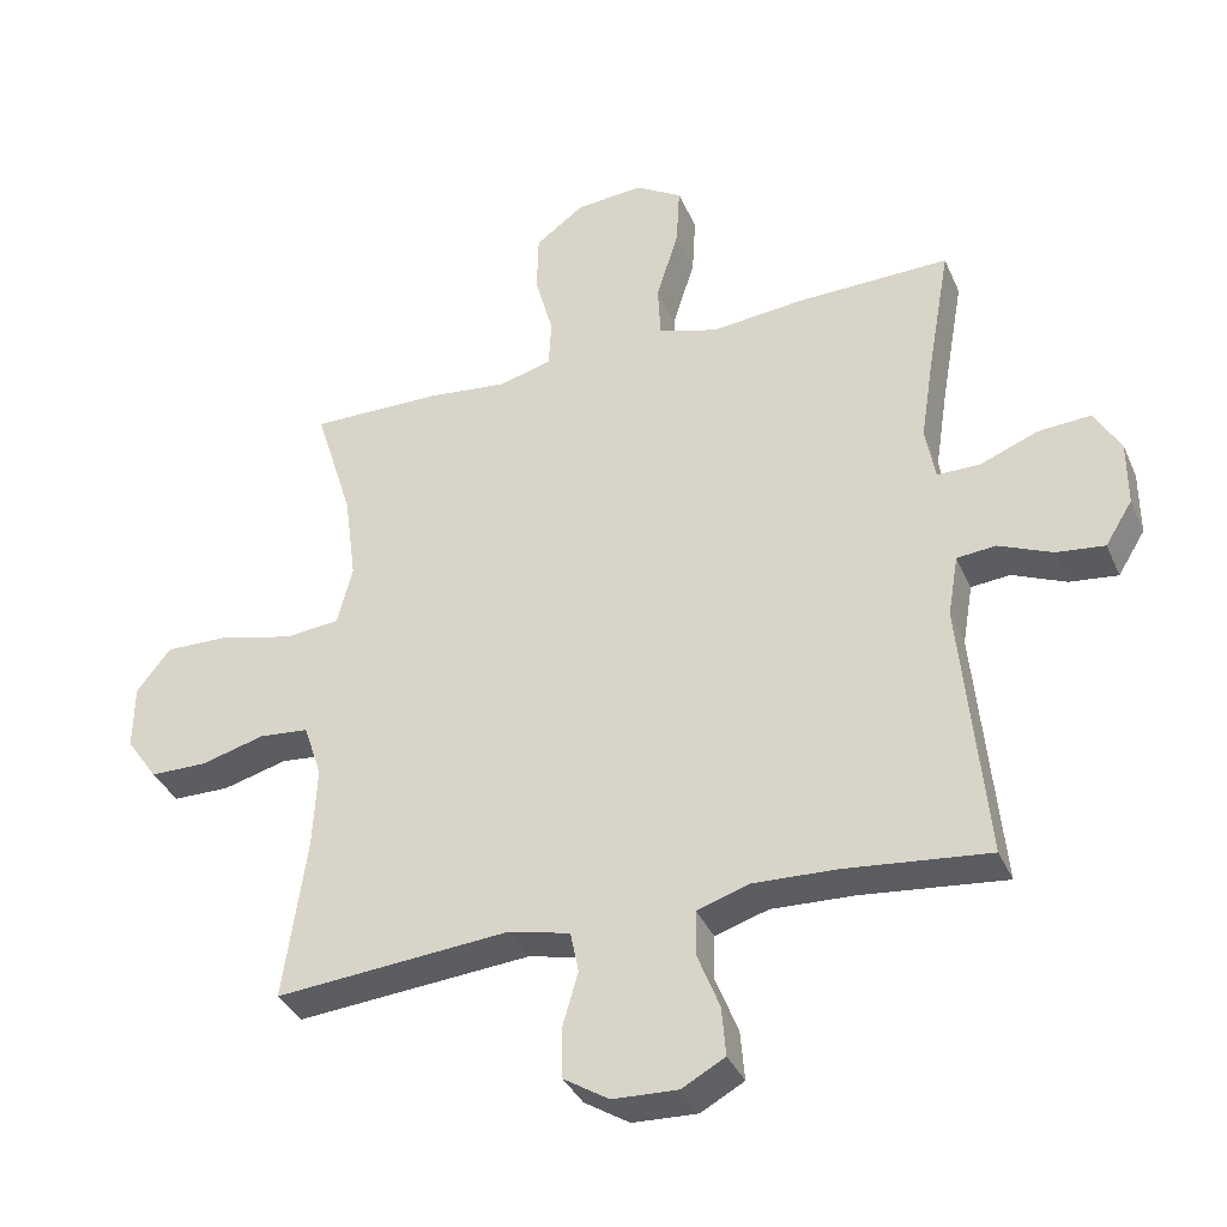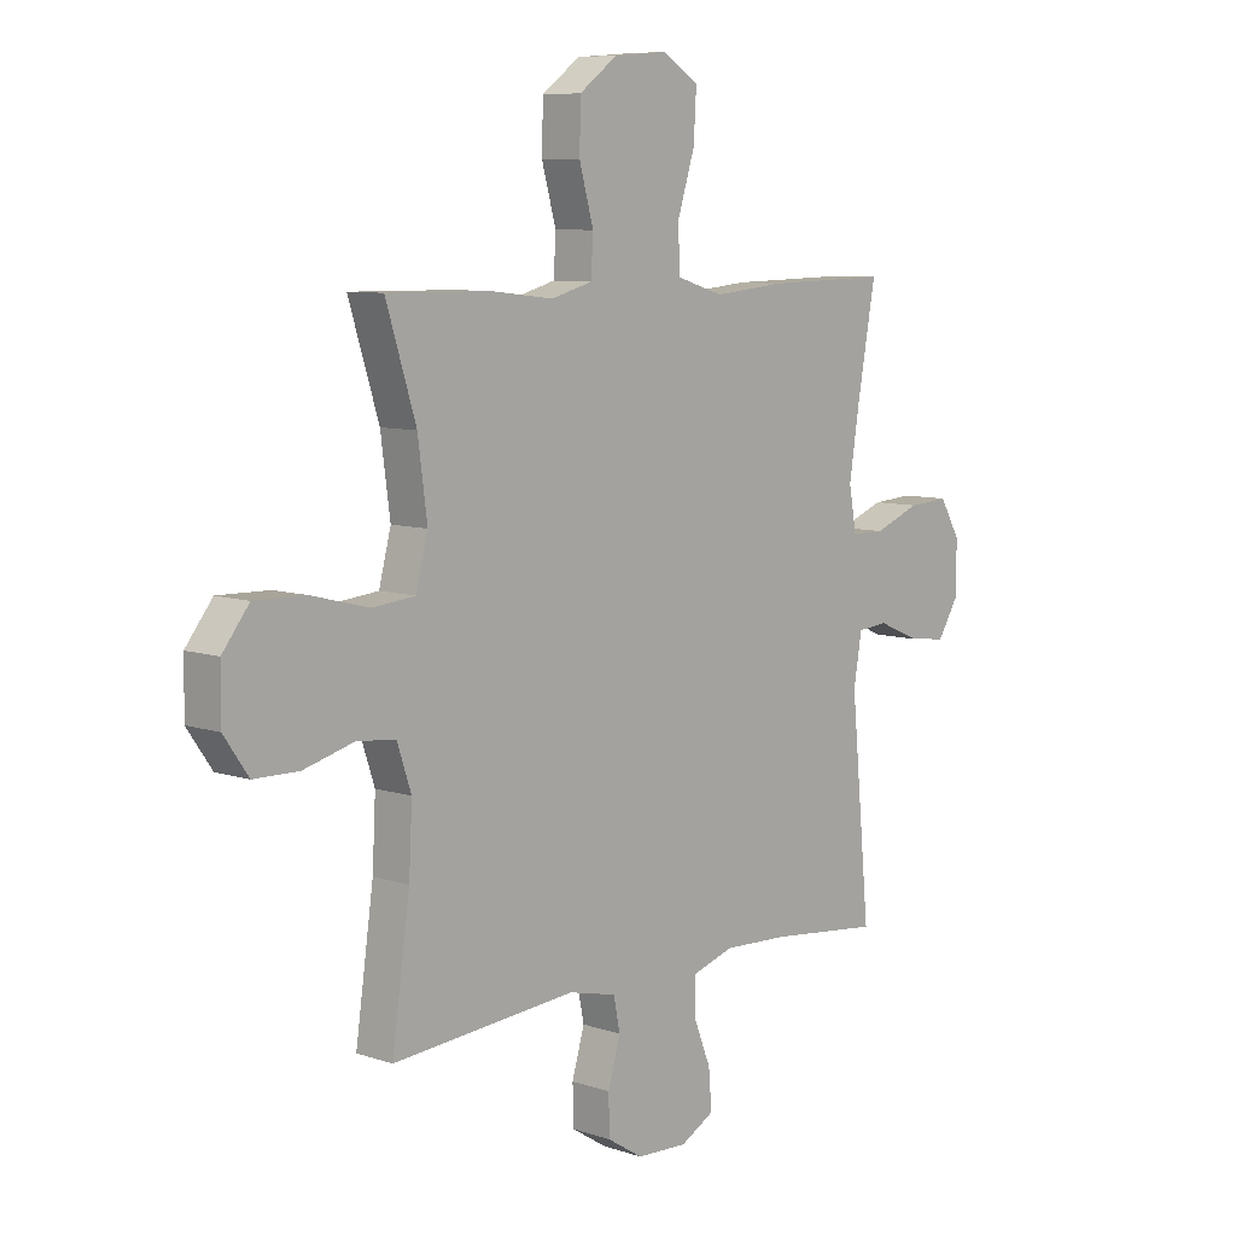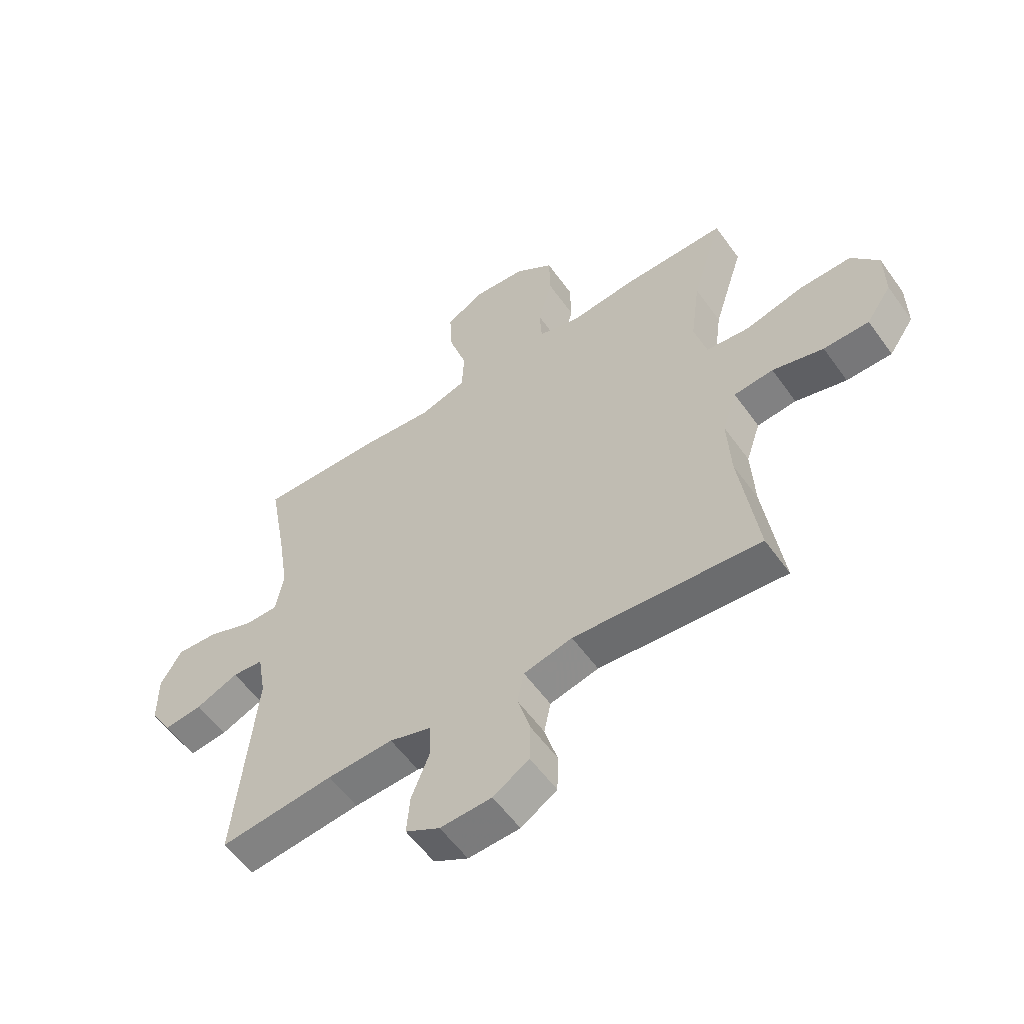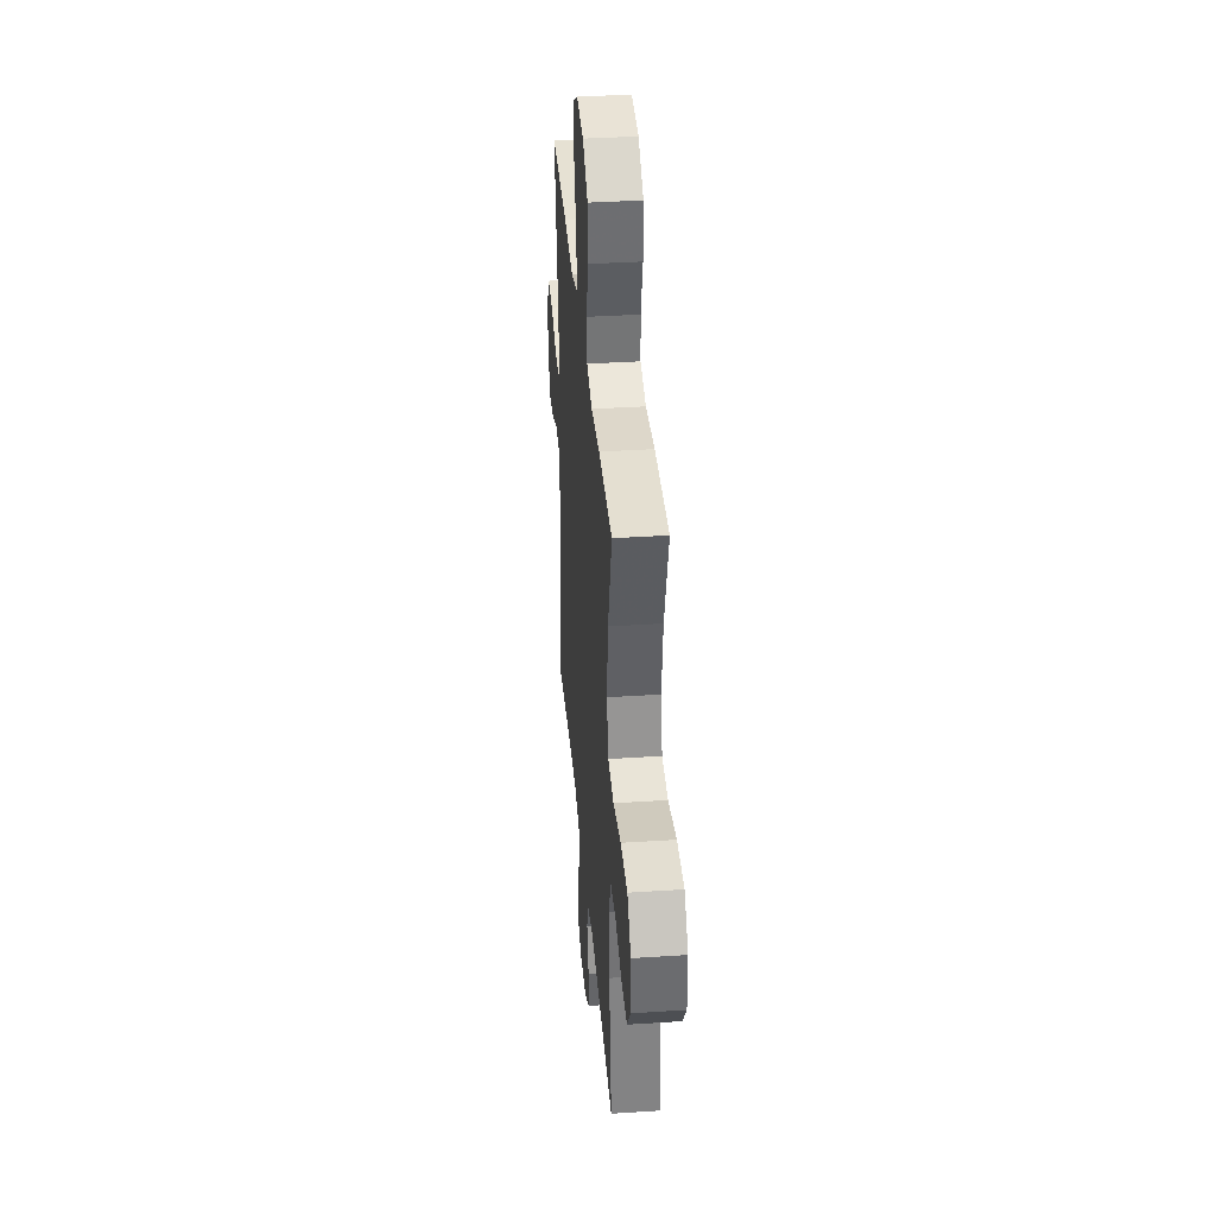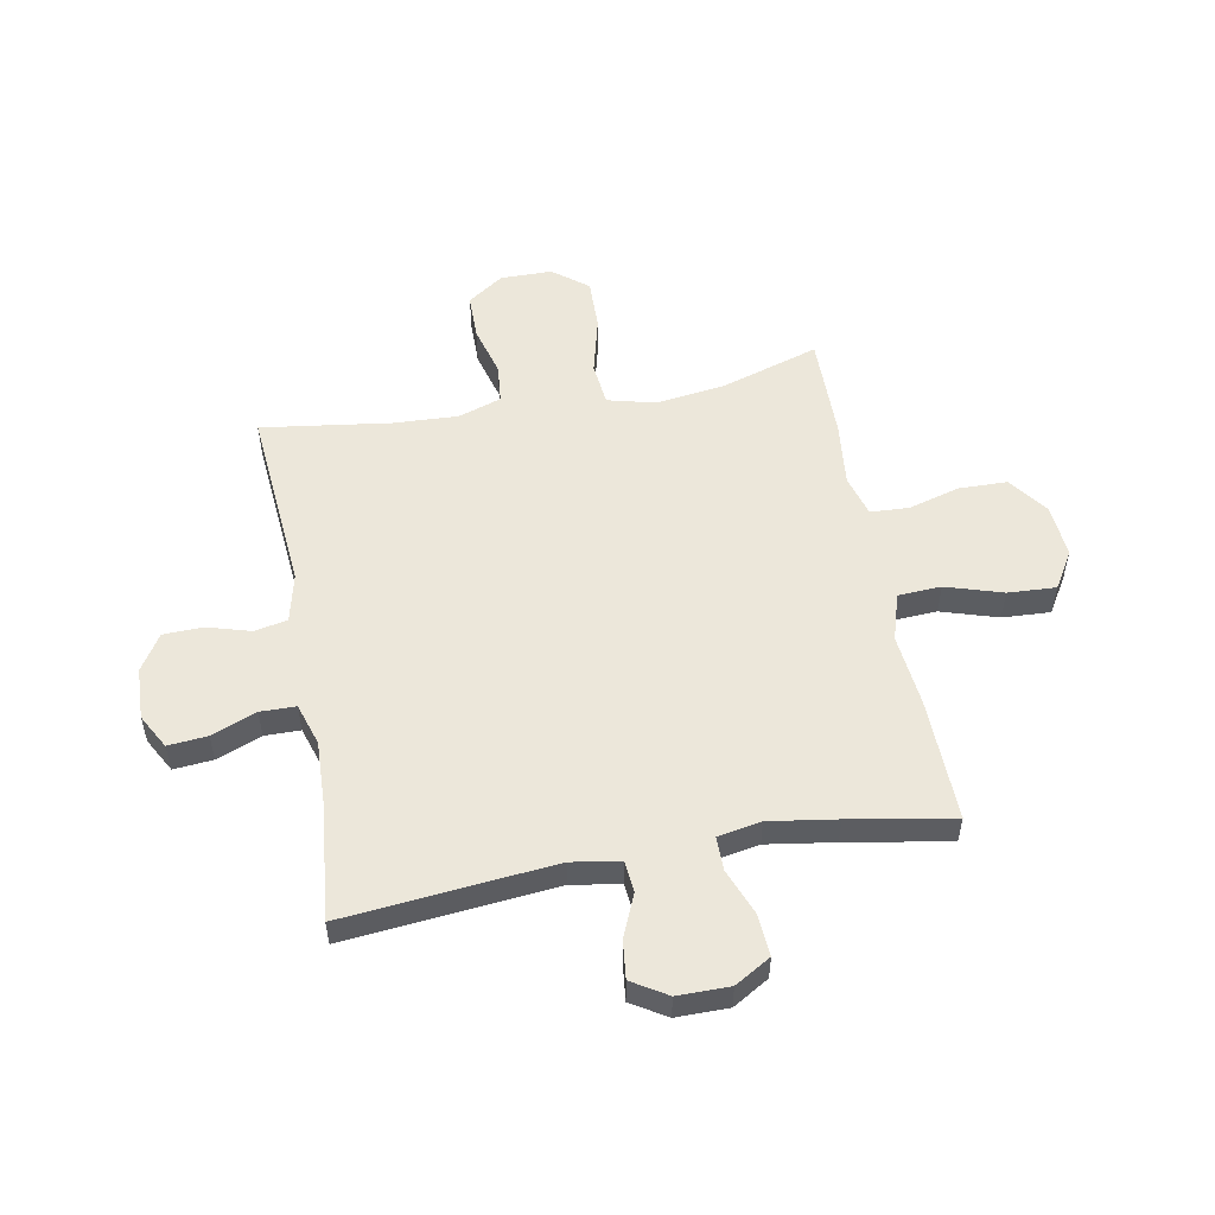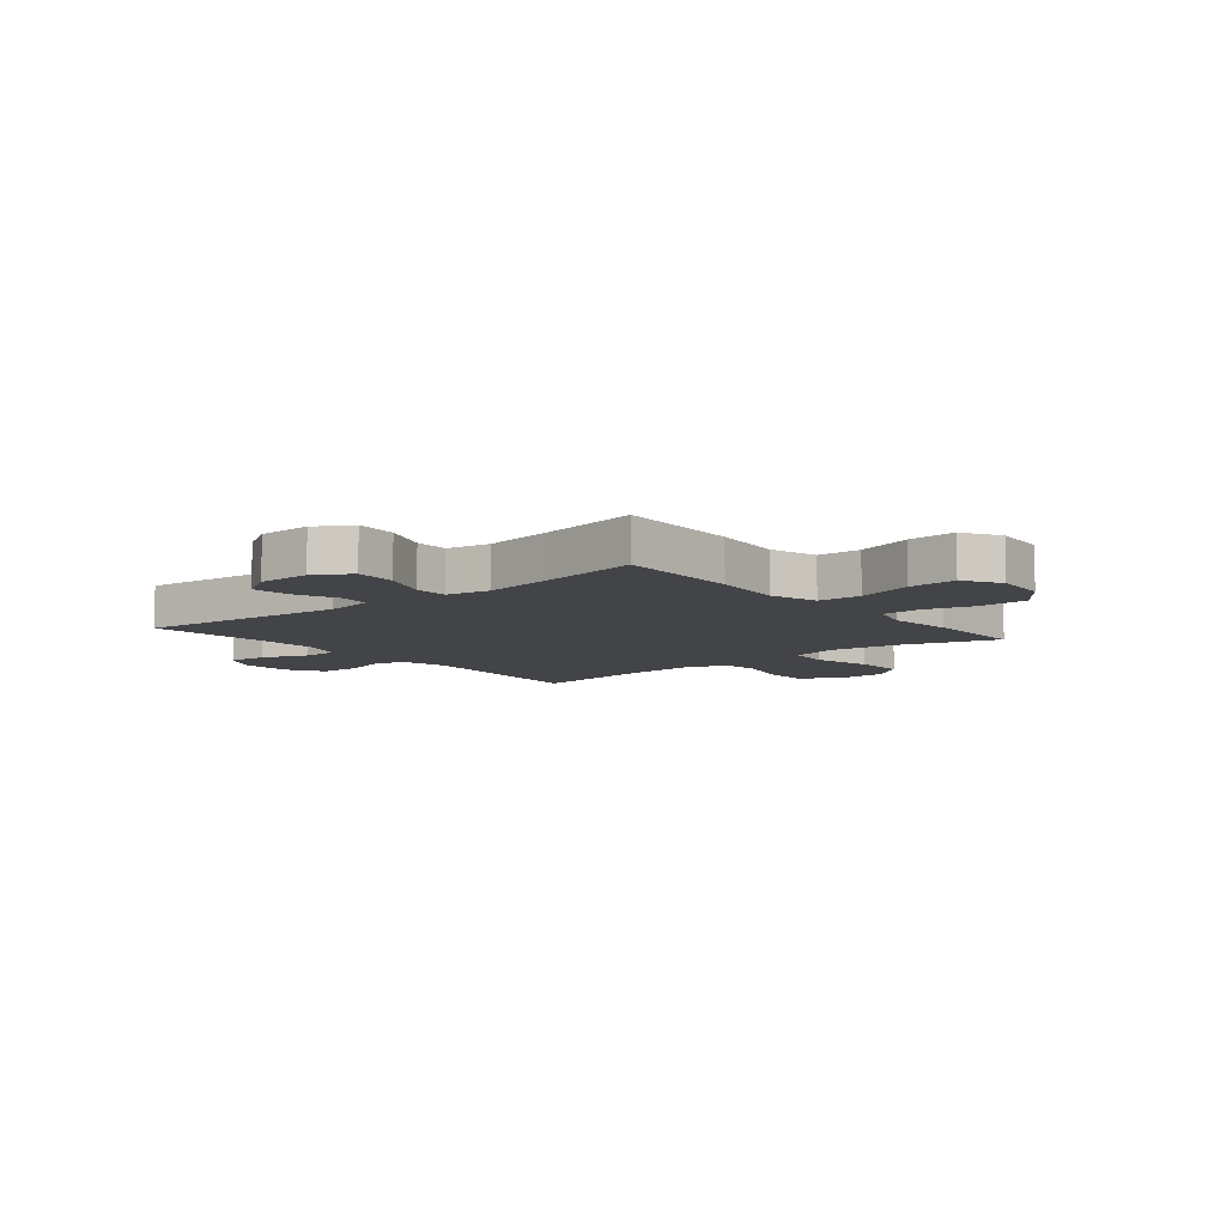
<metadata>
{"format":"obj","ext":"obj","renderer":"f3d","projection":"perspective","resolution":1024,"background":"white","views":[{"elev":-36.2,"azim":-158.4,"up":"+Z"},{"elev":8.1,"azim":132.7,"up":"+Z"},{"elev":-56.8,"azim":35.2,"up":"+Z"},{"elev":37.3,"azim":85.2,"up":"+Z"},{"elev":53.7,"azim":-100.6,"up":"+Y"},{"elev":-8.3,"azim":-50.6,"up":"+Y"}]}
</metadata>
<code>
v -0.5 0.07 -0.5
v -0.464 0.07 -0.122
v -0.479 0.07 -0.034
v -0.535 0.07 -0.029
v -0.612 0.07 -0.062
v -0.681 0.07 -0.07
v -0.72 0.07 -0.007
v -0.72 0.07 0.087
v -0.682 0.07 0.152
v -0.607 0.07 0.147
v -0.523 0.07 0.114
v -0.462 0.07 0.114
v -0.448 0.07 0.192
v -0.467 0.07 0.314
v -0.5 0.07 0.5
v -0.276 0.07 0.495
v -0.146 0.07 0.482
v -0.061 0.07 0.508
v -0.057 0.07 0.586
v -0.089 0.07 0.688
v -0.094 0.07 0.775
v -0.027 0.07 0.816
v 0.07 0.07 0.808
v 0.14 0.07 0.756
v 0.142 0.07 0.669
v 0.116 0.07 0.575
v 0.12 0.07 0.506
v 0.195 0.07 0.485
v 0.312 0.07 0.498
v 0.5 0.07 0.5
v 0.445 0.07 0.324
v 0.428 0.07 0.196
v 0.45 0.07 0.111
v 0.528 0.07 0.103
v 0.634 0.07 0.13
v 0.727 0.07 0.132
v 0.776 0.07 0.069
v 0.777 0.07 -0.024
v 0.732 0.07 -0.089
v 0.65 0.07 -0.09
v 0.558 0.07 -0.065
v 0.487 0.07 -0.072
v 0.461 0.07 -0.15
v 0.467 0.07 -0.267
v 0.5 0.07 -0.5
v 0.163 0.07 -0.472
v 0.075 0.07 -0.493
v 0.063 0.07 -0.552
v 0.086 0.07 -0.631
v 0.084 0.07 -0.702
v 0.019 0.07 -0.743
v -0.074 0.07 -0.747
v -0.136 0.07 -0.713
v -0.13 0.07 -0.642
v -0.098 0.07 -0.561
v -0.099 0.07 -0.497
v -0.175 0.07 -0.473
v -0.294 0.07 -0.478
v -0.5 0 -0.5
v -0.464 0 -0.122
v -0.479 0 -0.034
v -0.535 0 -0.029
v -0.612 0 -0.062
v -0.681 0 -0.07
v -0.72 0 -0.007
v -0.72 0 0.087
v -0.682 0 0.152
v -0.607 0 0.147
v -0.523 0 0.114
v -0.462 0 0.114
v -0.448 0 0.192
v -0.467 0 0.314
v -0.5 0 0.5
v -0.276 0 0.495
v -0.146 0 0.482
v -0.061 0 0.508
v -0.057 0 0.586
v -0.089 0 0.688
v -0.094 0 0.775
v -0.027 0 0.816
v 0.07 0 0.808
v 0.14 0 0.756
v 0.142 0 0.669
v 0.116 0 0.575
v 0.12 0 0.506
v 0.195 0 0.485
v 0.312 0 0.498
v 0.5 0 0.5
v 0.445 0 0.324
v 0.428 0 0.196
v 0.45 0 0.111
v 0.528 0 0.103
v 0.634 0 0.13
v 0.727 0 0.132
v 0.776 0 0.069
v 0.777 0 -0.024
v 0.732 0 -0.089
v 0.65 0 -0.09
v 0.558 0 -0.065
v 0.487 0 -0.072
v 0.461 0 -0.15
v 0.467 0 -0.267
v 0.5 0 -0.5
v 0.163 0 -0.472
v 0.075 0 -0.493
v 0.063 0 -0.552
v 0.086 0 -0.631
v 0.084 0 -0.702
v 0.019 0 -0.743
v -0.074 0 -0.747
v -0.136 0 -0.713
v -0.13 0 -0.642
v -0.098 0 -0.561
v -0.099 0 -0.497
v -0.175 0 -0.473
v -0.294 0 -0.478
f 53 54 55
f 52 53 55
f 51 52 55
f 50 51 55
f 49 50 55
f 48 49 55
f 47 48 55 56
f 46 47 56 57
f 44 45 46
f 43 44 46 57
f 39 40 41
f 38 39 41
f 37 38 41
f 36 37 41
f 35 36 41
f 34 35 41
f 33 34 41 42
f 43 57 58
f 42 43 58
f 33 42 58
f 32 33 58
f 28 29 30 31
f 24 25 26
f 23 24 26
f 22 23 26
f 21 22 26
f 20 21 26
f 19 20 26
f 18 19 26 27
f 58 1 2
f 32 58 2
f 31 32 2
f 28 31 2
f 27 28 2
f 18 27 2
f 17 18 2
f 9 10 11
f 8 9 11
f 7 8 11
f 6 7 11
f 5 6 11
f 4 5 11
f 3 4 11 12
f 2 3 12 13
f 14 15 16 17
f 13 14 17
f 2 13 17
f 113 112 111
f 113 111 110
f 113 110 109
f 113 109 108
f 113 108 107
f 113 107 106
f 114 113 106 105
f 115 114 105 104
f 104 103 102
f 115 104 102 101
f 99 98 97
f 99 97 96
f 99 96 95
f 99 95 94
f 99 94 93
f 99 93 92
f 100 99 92 91
f 116 115 101
f 116 101 100
f 116 100 91
f 116 91 90
f 89 88 87 86
f 84 83 82
f 84 82 81
f 84 81 80
f 84 80 79
f 84 79 78
f 84 78 77
f 85 84 77 76
f 60 59 116
f 60 116 90
f 60 90 89
f 60 89 86
f 60 86 85
f 60 85 76
f 60 76 75
f 69 68 67
f 69 67 66
f 69 66 65
f 69 65 64
f 69 64 63
f 69 63 62
f 70 69 62 61
f 71 70 61 60
f 75 74 73 72
f 75 72 71
f 75 71 60
f 1 59 60 2
f 2 60 61 3
f 3 61 62 4
f 4 62 63 5
f 5 63 64 6
f 6 64 65 7
f 7 65 66 8
f 8 66 67 9
f 9 67 68 10
f 10 68 69 11
f 11 69 70 12
f 12 70 71 13
f 13 71 72 14
f 14 72 73 15
f 15 73 74 16
f 16 74 75 17
f 17 75 76 18
f 18 76 77 19
f 19 77 78 20
f 20 78 79 21
f 21 79 80 22
f 22 80 81 23
f 23 81 82 24
f 24 82 83 25
f 25 83 84 26
f 26 84 85 27
f 27 85 86 28
f 28 86 87 29
f 29 87 88 30
f 30 88 89 31
f 31 89 90 32
f 32 90 91 33
f 33 91 92 34
f 34 92 93 35
f 35 93 94 36
f 36 94 95 37
f 37 95 96 38
f 38 96 97 39
f 39 97 98 40
f 40 98 99 41
f 41 99 100 42
f 42 100 101 43
f 43 101 102 44
f 44 102 103 45
f 45 103 104 46
f 46 104 105 47
f 47 105 106 48
f 48 106 107 49
f 49 107 108 50
f 50 108 109 51
f 51 109 110 52
f 52 110 111 53
f 53 111 112 54
f 54 112 113 55
f 55 113 114 56
f 56 114 115 57
f 57 115 116 58
f 58 116 59 1

</code>
